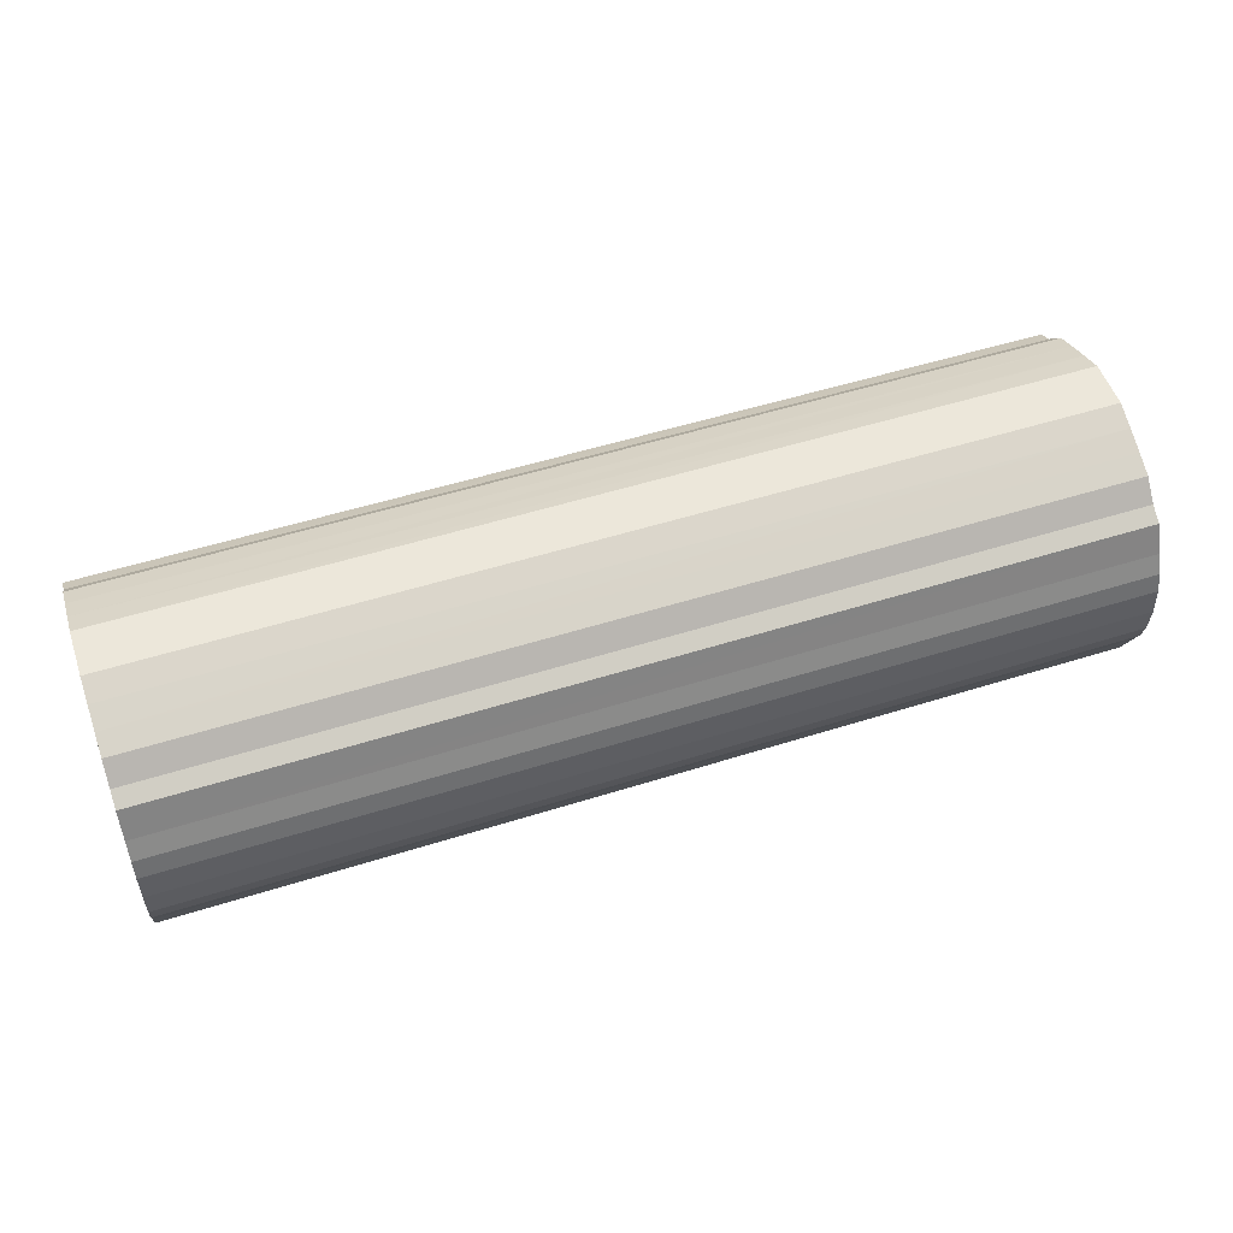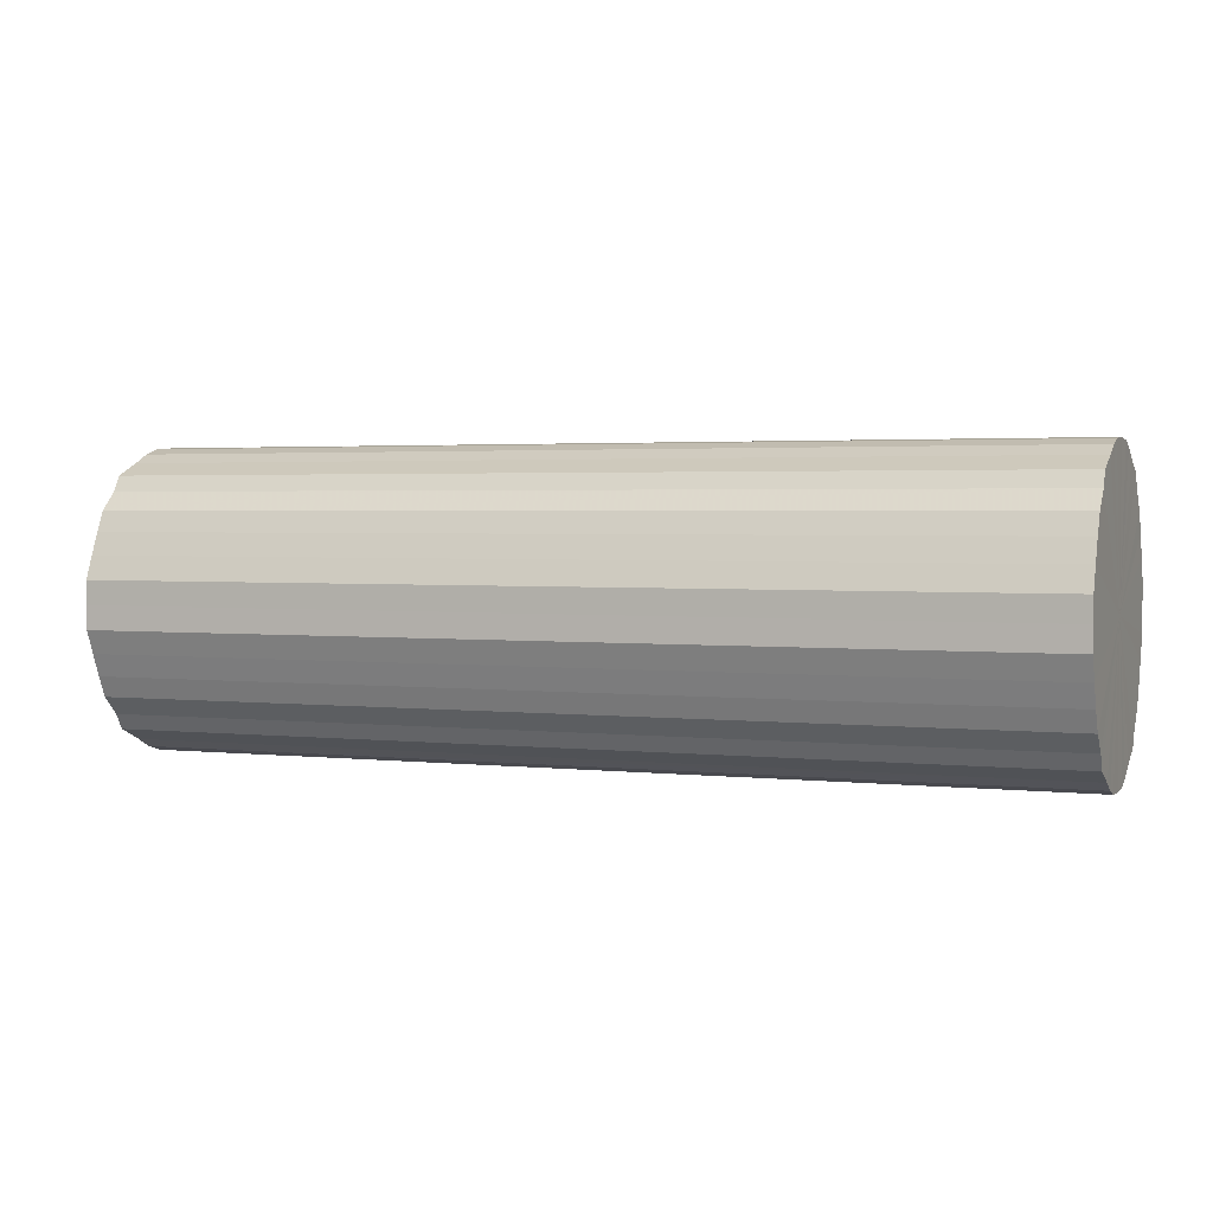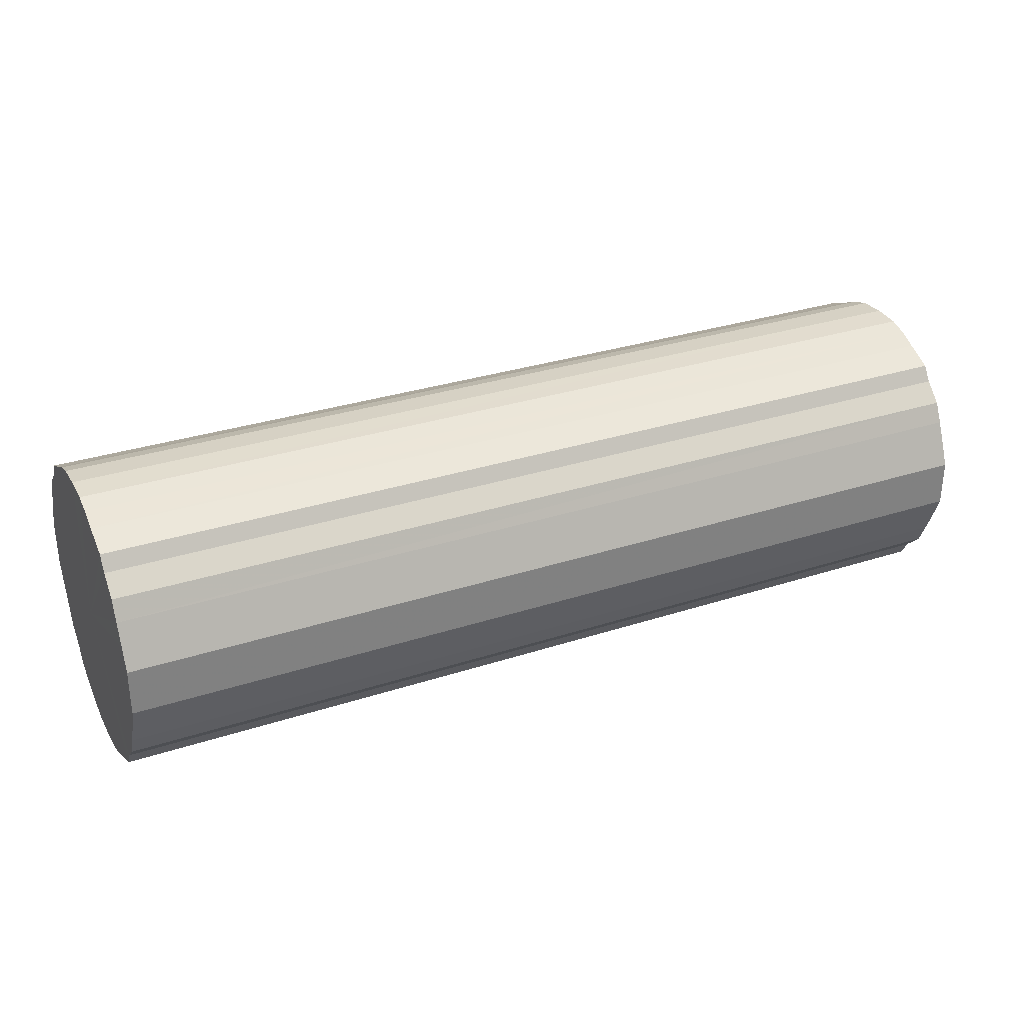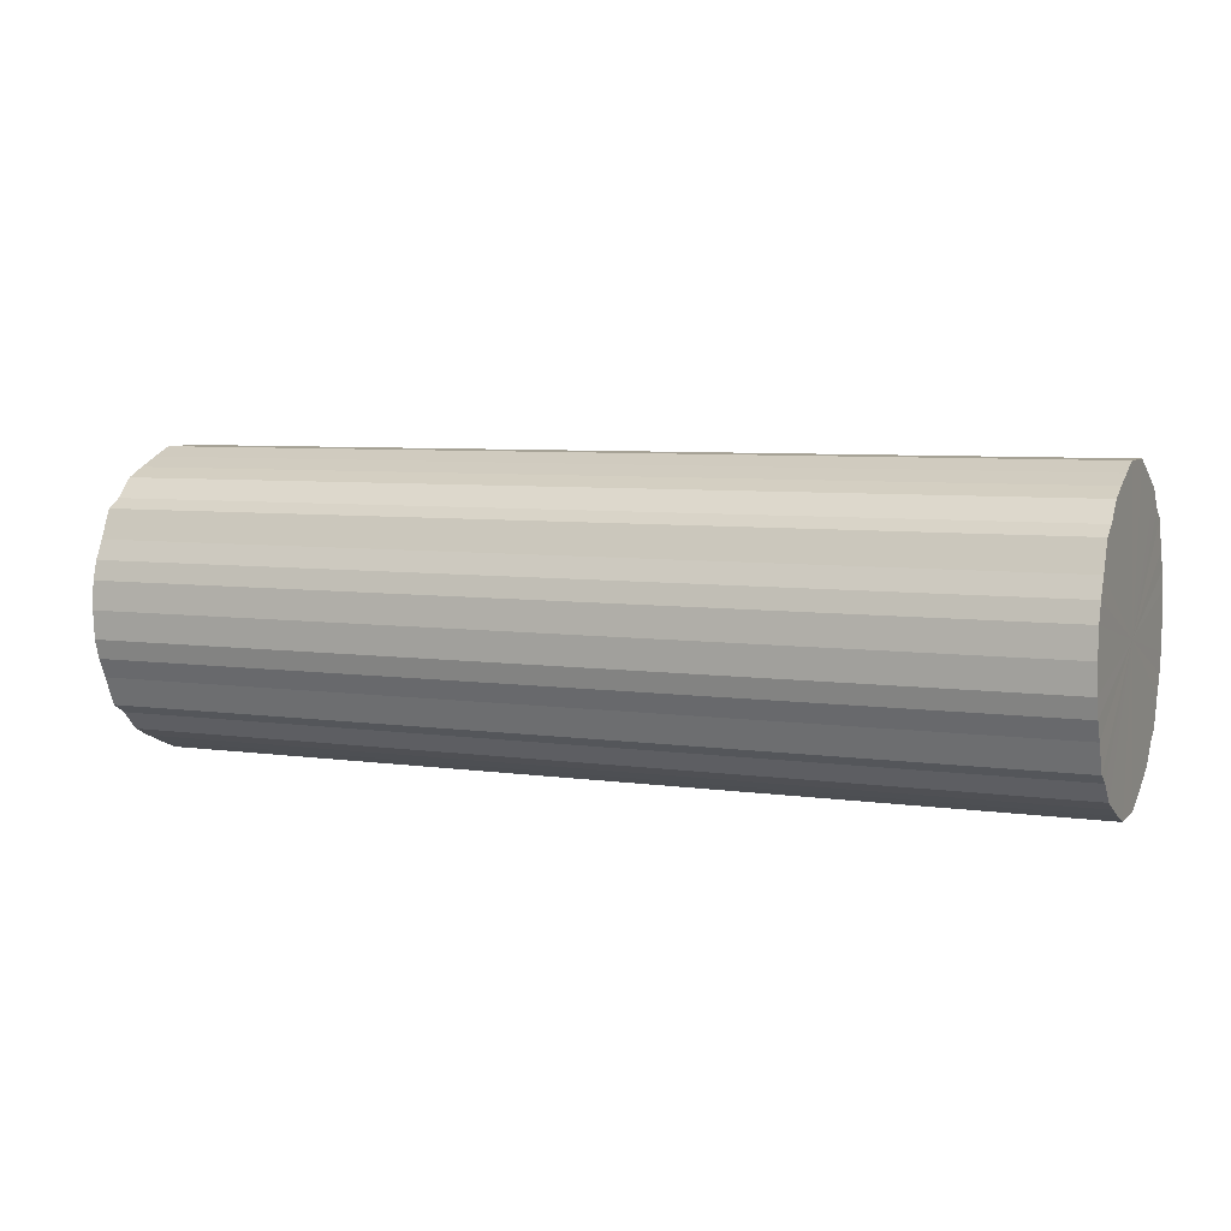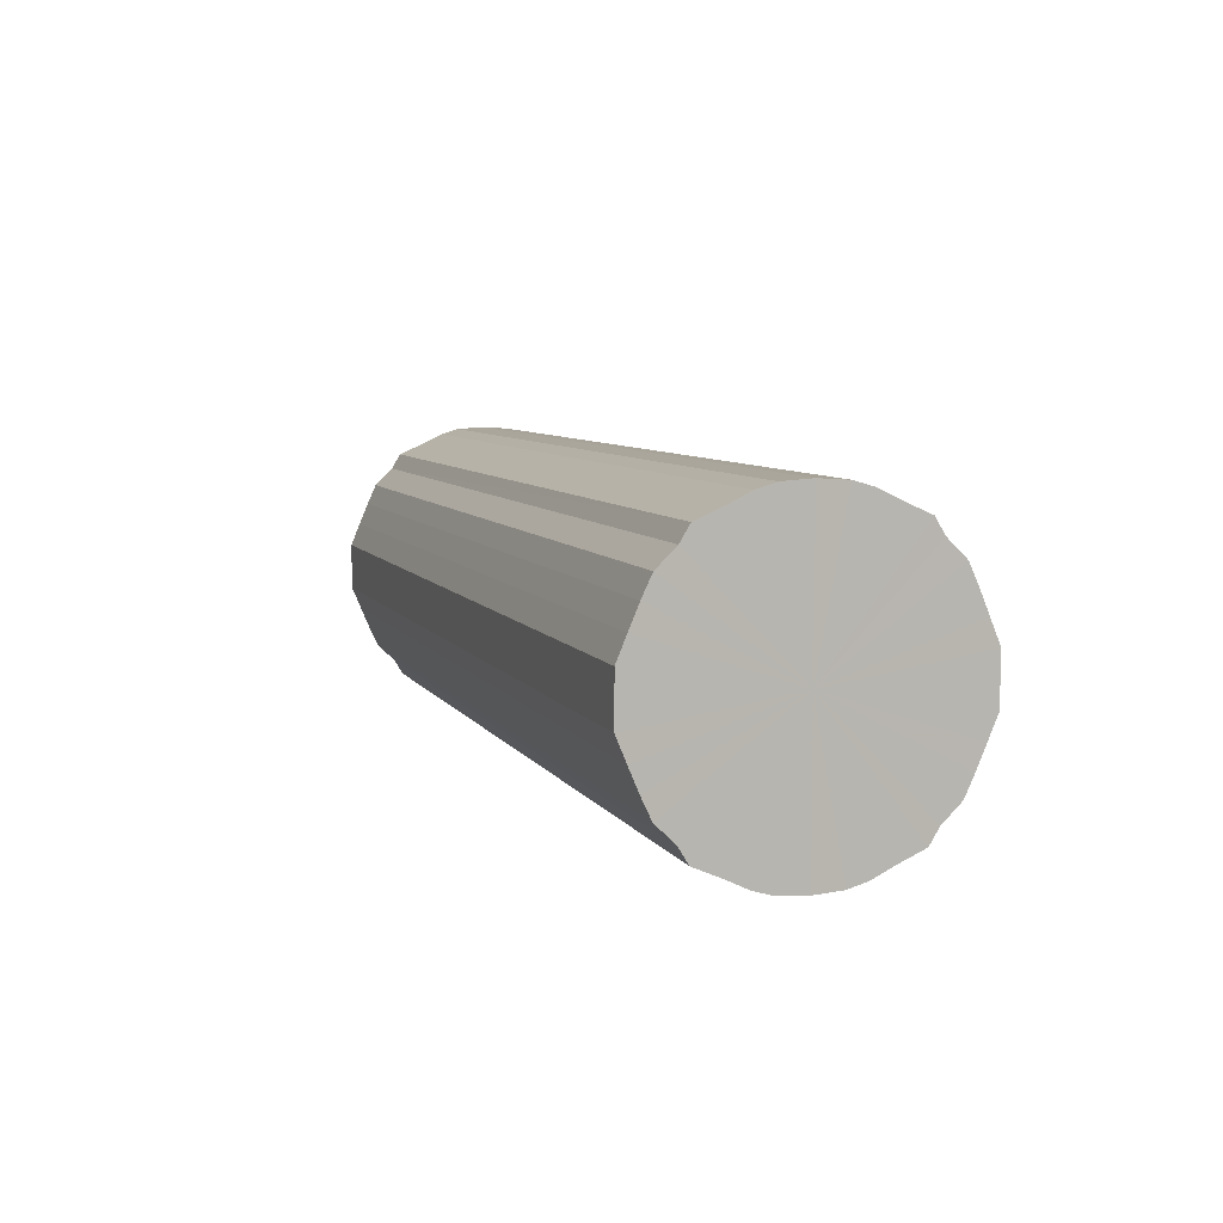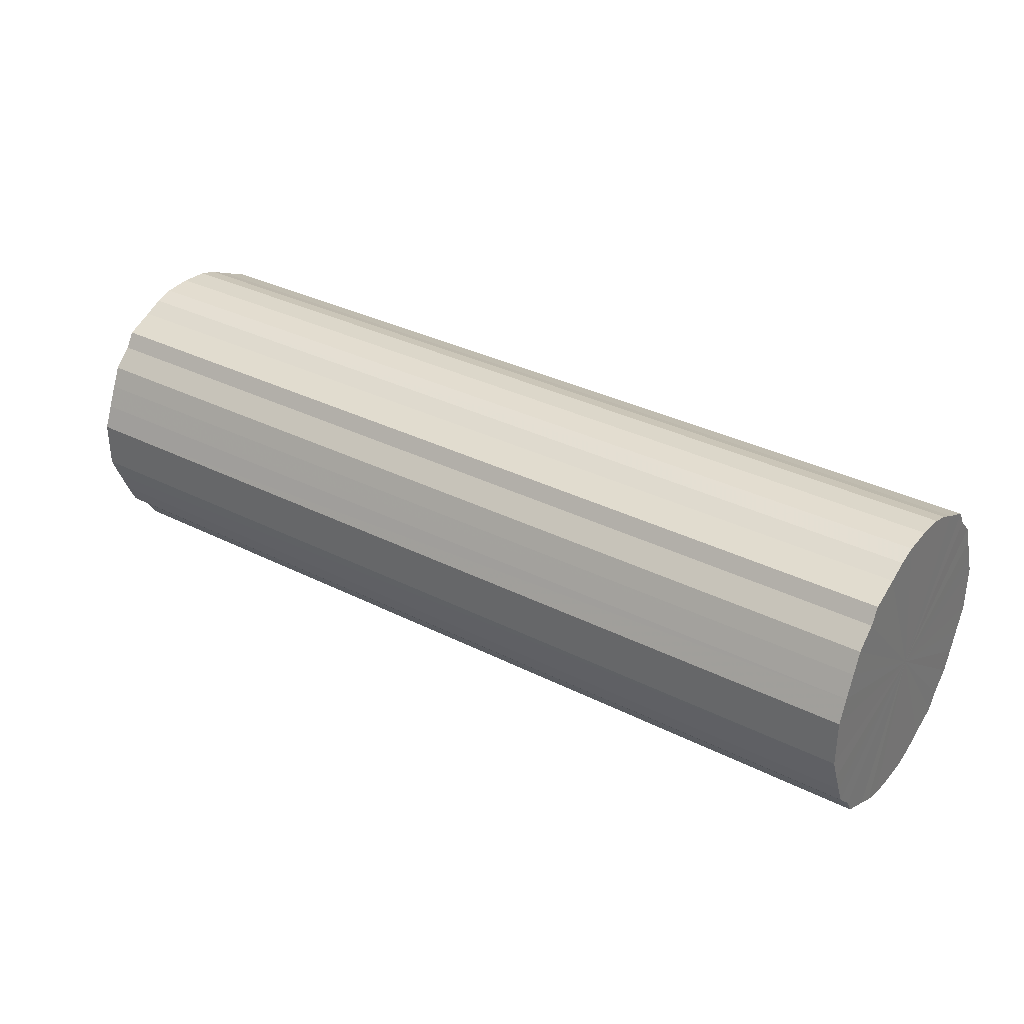
<metadata>
{"format":"obj","ext":"obj","renderer":"f3d","projection":"perspective","resolution":1024,"background":"white","views":[{"elev":53.3,"azim":-18.6,"up":"+Y"},{"elev":2.6,"azim":21.2,"up":"+Z"},{"elev":30.7,"azim":154.8,"up":"+Z"},{"elev":6.3,"azim":23.2,"up":"+Y"},{"elev":7.2,"azim":72.0,"up":"+Z"},{"elev":33.2,"azim":34.8,"up":"+Z"}]}
</metadata>
<code>
o 30787
v 2251 1883 20.31
v 2251 1883 20.29
v 2250 1883 20.31
v 2251 1883 20.26
v 2250 1883 20.29
v 2251 1883 20.34
v 2250 1883 20.34
v 2251 1883 20.24
v 2250 1883 20.26
v 2251 1883 20.36
v 2250 1883 20.36
v 2251 1883 20.22
v 2250 1883 20.24
v 2251 1883 20.39
v 2250 1883 20.39
v 2251 1883 20.2
v 2250 1883 20.22
v 2251 1883 20.41
v 2250 1883 20.41
v 2251 1883 20.18
v 2250 1883 20.2
v 2251 1883 20.43
v 2250 1883 20.43
v 2251 1883 20.17
v 2250 1883 20.18
v 2251 1883 20.44
v 2250 1883 20.44
v 2251 1883 20.16
v 2250 1883 20.17
v 2251 1883 20.46
v 2250 1883 20.46
v 2251 1883 20.15
v 2250 1883 20.16
v 2251 1883 20.47
v 2250 1883 20.47
v 2251 1883 20.15
v 2250 1883 20.15
v 2251 1883 20.47
v 2250 1883 20.47
v 2251 1883 20.15
v 2250 1883 20.15
v 2251 1883 20.47
v 2250 1883 20.47
v 2251 1883 20.16
v 2250 1883 20.15
v 2251 1883 20.47
v 2250 1883 20.47
v 2251 1883 20.17
v 2250 1883 20.16
v 2251 1883 20.47
v 2250 1883 20.47
v 2251 1883 20.18
v 2250 1883 20.17
v 2251 1883 20.46
v 2250 1883 20.46
v 2251 1883 20.2
v 2250 1883 20.18
v 2251 1883 20.44
v 2250 1883 20.44
v 2251 1883 20.22
v 2250 1883 20.2
v 2251 1883 20.43
v 2250 1883 20.43
v 2251 1883 20.24
v 2250 1883 20.22
v 2251 1883 20.41
v 2250 1883 20.41
v 2251 1883 20.26
v 2250 1883 20.24
v 2251 1883 20.39
v 2250 1883 20.39
v 2251 1883 20.29
v 2250 1883 20.26
v 2251 1883 20.36
v 2250 1883 20.36
v 2251 1883 20.31
v 2250 1883 20.29
v 2251 1883 20.34
v 2250 1883 20.34
v 2250 1883 20.31
v 2250 1883 20.31
v 2251 1883 20.29
v 2250 1883 20.29
v 2251 1883 20.26
v 2250 1883 20.26
v 2250 1883 20.34
v 2251 1883 20.31
v 2250 1883 20.36
v 2251 1883 20.34
v 2251 1883 20.24
v 2250 1883 20.24
v 2250 1883 20.39
v 2251 1883 20.36
v 2250 1883 20.41
v 2251 1883 20.39
v 2251 1883 20.22
v 2250 1883 20.22
v 2250 1883 20.43
v 2251 1883 20.41
v 2250 1883 20.44
v 2251 1883 20.43
v 2251 1883 20.2
v 2250 1883 20.2
v 2250 1883 20.46
v 2251 1883 20.44
v 2250 1883 20.47
v 2251 1883 20.46
v 2251 1883 20.18
v 2250 1883 20.18
v 2250 1883 20.47
v 2251 1883 20.47
v 2250 1883 20.47
v 2251 1883 20.47
v 2251 1883 20.17
v 2250 1883 20.17
v 2250 1883 20.47
v 2251 1883 20.47
v 2250 1883 20.47
v 2251 1883 20.47
v 2251 1883 20.16
v 2250 1883 20.16
v 2250 1883 20.46
v 2251 1883 20.47
v 2250 1883 20.44
v 2251 1883 20.46
v 2251 1883 20.15
v 2250 1883 20.15
v 2250 1883 20.43
v 2251 1883 20.44
v 2250 1883 20.41
v 2251 1883 20.43
v 2251 1883 20.15
v 2250 1883 20.15
v 2250 1883 20.39
v 2251 1883 20.41
v 2250 1883 20.36
v 2251 1883 20.39
v 2251 1883 20.15
v 2250 1883 20.15
v 2250 1883 20.34
v 2251 1883 20.36
v 2250 1883 20.31
v 2251 1883 20.34
v 2251 1883 20.16
v 2250 1883 20.16
v 2250 1883 20.29
v 2251 1883 20.31
v 2250 1883 20.26
v 2251 1883 20.29
v 2251 1883 20.17
v 2250 1883 20.17
v 2250 1883 20.24
v 2251 1883 20.26
v 2250 1883 20.22
v 2251 1883 20.24
v 2251 1883 20.18
v 2250 1883 20.18
v 2250 1883 20.2
v 2251 1883 20.22
v 2251 1883 20.2
v 2251 1883 20.31
v 2251 1883 20.29
v 2251 1883 20.31
v 2251 1883 20.26
v 2251 1883 20.34
v 2251 1883 20.24
v 2251 1883 20.36
v 2251 1883 20.22
v 2251 1883 20.39
v 2251 1883 20.2
v 2251 1883 20.41
v 2251 1883 20.18
v 2251 1883 20.43
v 2251 1883 20.17
v 2251 1883 20.44
v 2251 1883 20.16
v 2251 1883 20.46
v 2251 1883 20.15
v 2251 1883 20.47
v 2251 1883 20.15
v 2251 1883 20.47
v 2251 1883 20.15
v 2251 1883 20.47
v 2251 1883 20.16
v 2251 1883 20.47
v 2251 1883 20.17
v 2251 1883 20.47
v 2251 1883 20.18
v 2251 1883 20.46
v 2251 1883 20.2
v 2251 1883 20.44
v 2251 1883 20.22
v 2251 1883 20.43
v 2251 1883 20.24
v 2251 1883 20.41
v 2251 1883 20.26
v 2251 1883 20.39
v 2251 1883 20.29
v 2251 1883 20.36
v 2251 1883 20.31
v 2251 1883 20.34
v 2250 1883 20.31
v 2250 1883 20.31
v 2250 1883 20.29
v 2250 1883 20.34
v 2250 1883 20.26
v 2250 1883 20.36
v 2250 1883 20.24
v 2250 1883 20.39
v 2250 1883 20.22
v 2250 1883 20.41
v 2250 1883 20.2
v 2250 1883 20.43
v 2250 1883 20.18
v 2250 1883 20.44
v 2250 1883 20.17
v 2250 1883 20.46
v 2250 1883 20.16
v 2250 1883 20.47
v 2250 1883 20.15
v 2250 1883 20.47
v 2250 1883 20.15
v 2250 1883 20.47
v 2250 1883 20.15
v 2250 1883 20.47
v 2250 1883 20.16
v 2250 1883 20.47
v 2250 1883 20.17
v 2250 1883 20.46
v 2250 1883 20.18
v 2250 1883 20.44
v 2250 1883 20.2
v 2250 1883 20.43
v 2250 1883 20.22
v 2250 1883 20.41
v 2250 1883 20.24
v 2250 1883 20.39
v 2250 1883 20.26
v 2250 1883 20.36
v 2250 1883 20.29
v 2250 1883 20.34
v 2250 1883 20.31
f 1 2 3
f 2 4 5
f 6 1 7
f 4 8 9
f 10 6 11
f 8 12 13
f 14 10 15
f 12 16 17
f 18 14 19
f 16 20 21
f 22 18 23
f 20 24 25
f 26 22 27
f 24 28 29
f 30 26 31
f 28 32 33
f 34 30 35
f 32 36 37
f 38 34 39
f 36 40 41
f 42 38 43
f 40 44 45
f 46 42 47
f 44 48 49
f 50 46 51
f 48 52 53
f 54 50 55
f 52 56 57
f 58 54 59
f 56 60 61
f 62 58 63
f 60 64 65
f 66 62 67
f 64 68 69
f 70 66 71
f 68 72 73
f 74 70 75
f 72 76 77
f 78 74 79
f 76 78 80
f 81 82 83
f 83 84 85
f 86 87 81
f 88 89 86
f 85 90 91
f 92 93 88
f 94 95 92
f 91 96 97
f 98 99 94
f 100 101 98
f 97 102 103
f 104 105 100
f 106 107 104
f 103 108 109
f 110 111 106
f 112 113 110
f 109 114 115
f 116 117 112
f 118 119 116
f 115 120 121
f 122 123 118
f 124 125 122
f 121 126 127
f 128 129 124
f 130 131 128
f 127 132 133
f 134 135 130
f 136 137 134
f 133 138 139
f 140 141 136
f 142 143 140
f 139 144 145
f 146 147 142
f 148 149 146
f 145 150 151
f 152 153 148
f 154 155 152
f 151 156 157
f 158 159 154
f 157 160 158
f 161 162 163
f 161 164 162
f 161 163 165
f 161 166 164
f 161 165 167
f 161 168 166
f 161 167 169
f 161 170 168
f 161 169 171
f 161 172 170
f 161 171 173
f 161 174 172
f 161 173 175
f 161 176 174
f 161 175 177
f 161 178 176
f 161 177 179
f 161 180 178
f 161 179 181
f 161 182 180
f 161 181 183
f 161 184 182
f 161 183 185
f 161 186 184
f 161 185 187
f 161 188 186
f 161 187 189
f 161 190 188
f 161 189 191
f 161 192 190
f 161 191 193
f 161 194 192
f 161 193 195
f 161 196 194
f 161 195 197
f 161 198 196
f 161 197 199
f 161 200 198
f 161 199 201
f 161 201 200
f 202 203 204
f 202 205 203
f 202 204 206
f 202 207 205
f 202 206 208
f 202 209 207
f 202 208 210
f 202 211 209
f 202 210 212
f 202 213 211
f 202 212 214
f 202 215 213
f 202 214 216
f 202 217 215
f 202 216 218
f 202 219 217
f 202 218 220
f 202 221 219
f 202 220 222
f 202 223 221
f 202 222 224
f 202 225 223
f 202 224 226
f 202 227 225
f 202 226 228
f 202 229 227
f 202 228 230
f 202 231 229
f 202 230 232
f 202 233 231
f 202 232 234
f 202 235 233
f 202 234 236
f 202 237 235
f 202 236 238
f 202 239 237
f 202 238 240
f 202 241 239
f 202 240 242
f 202 242 241

</code>
